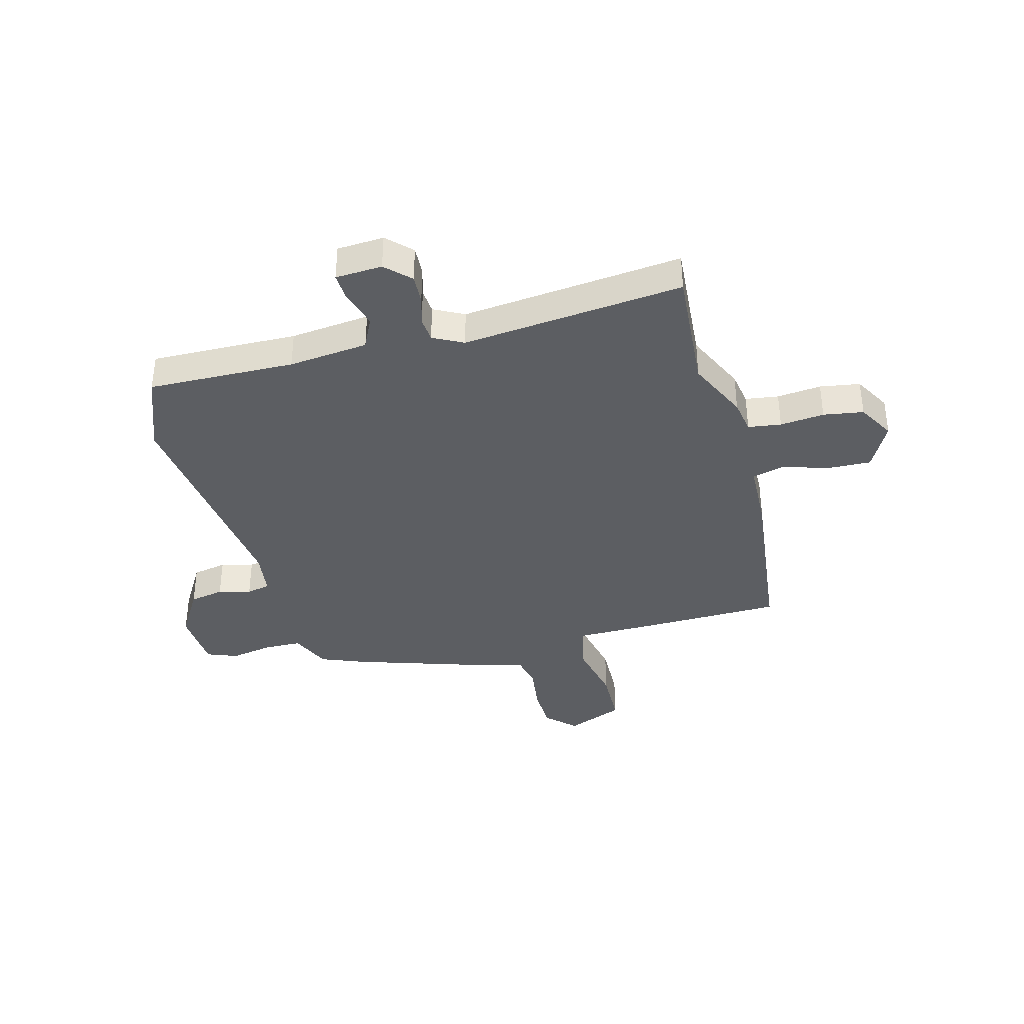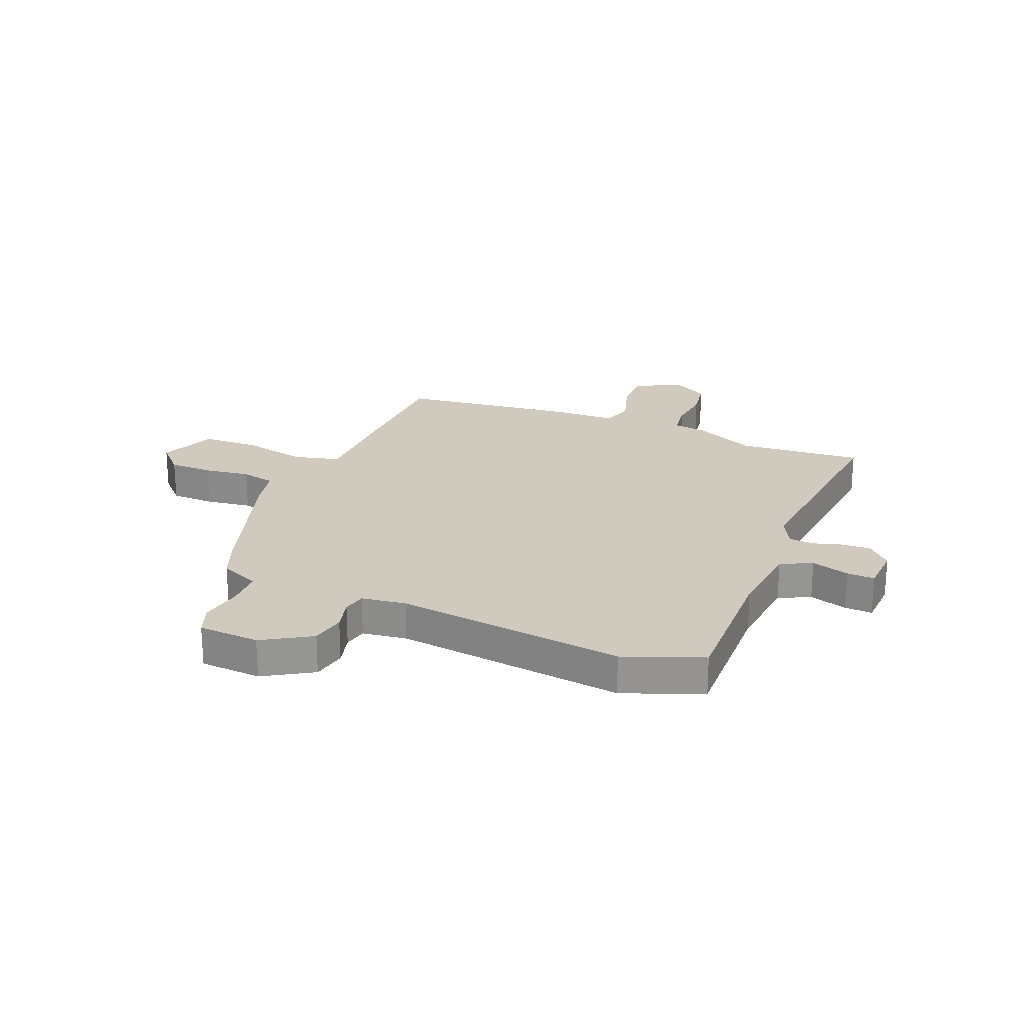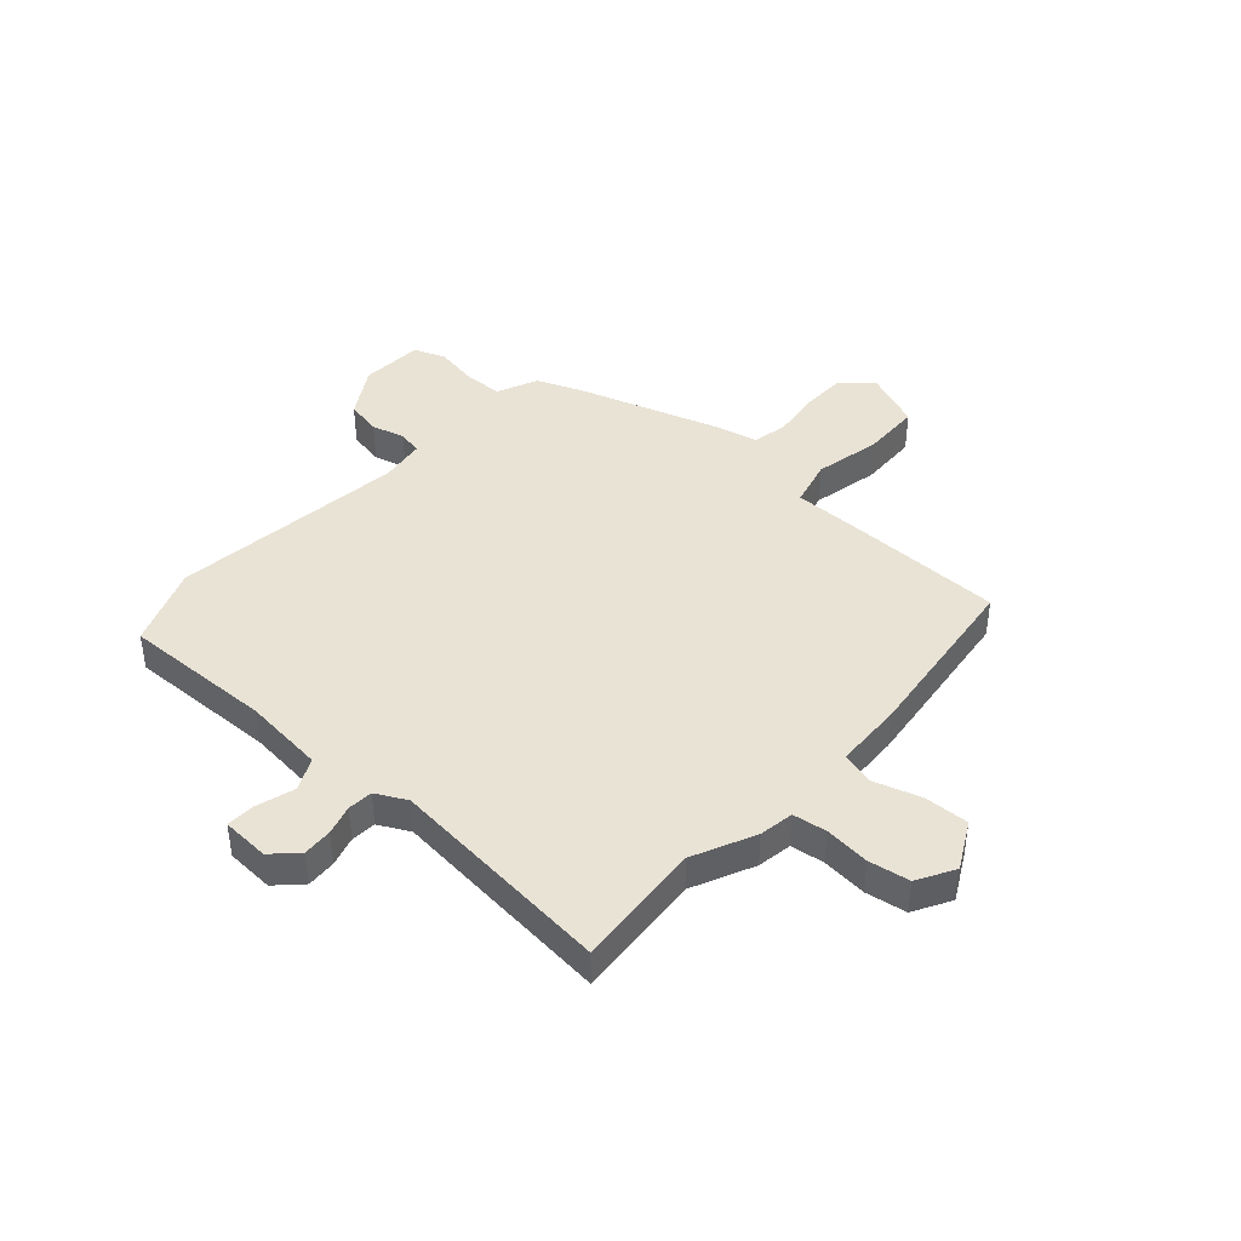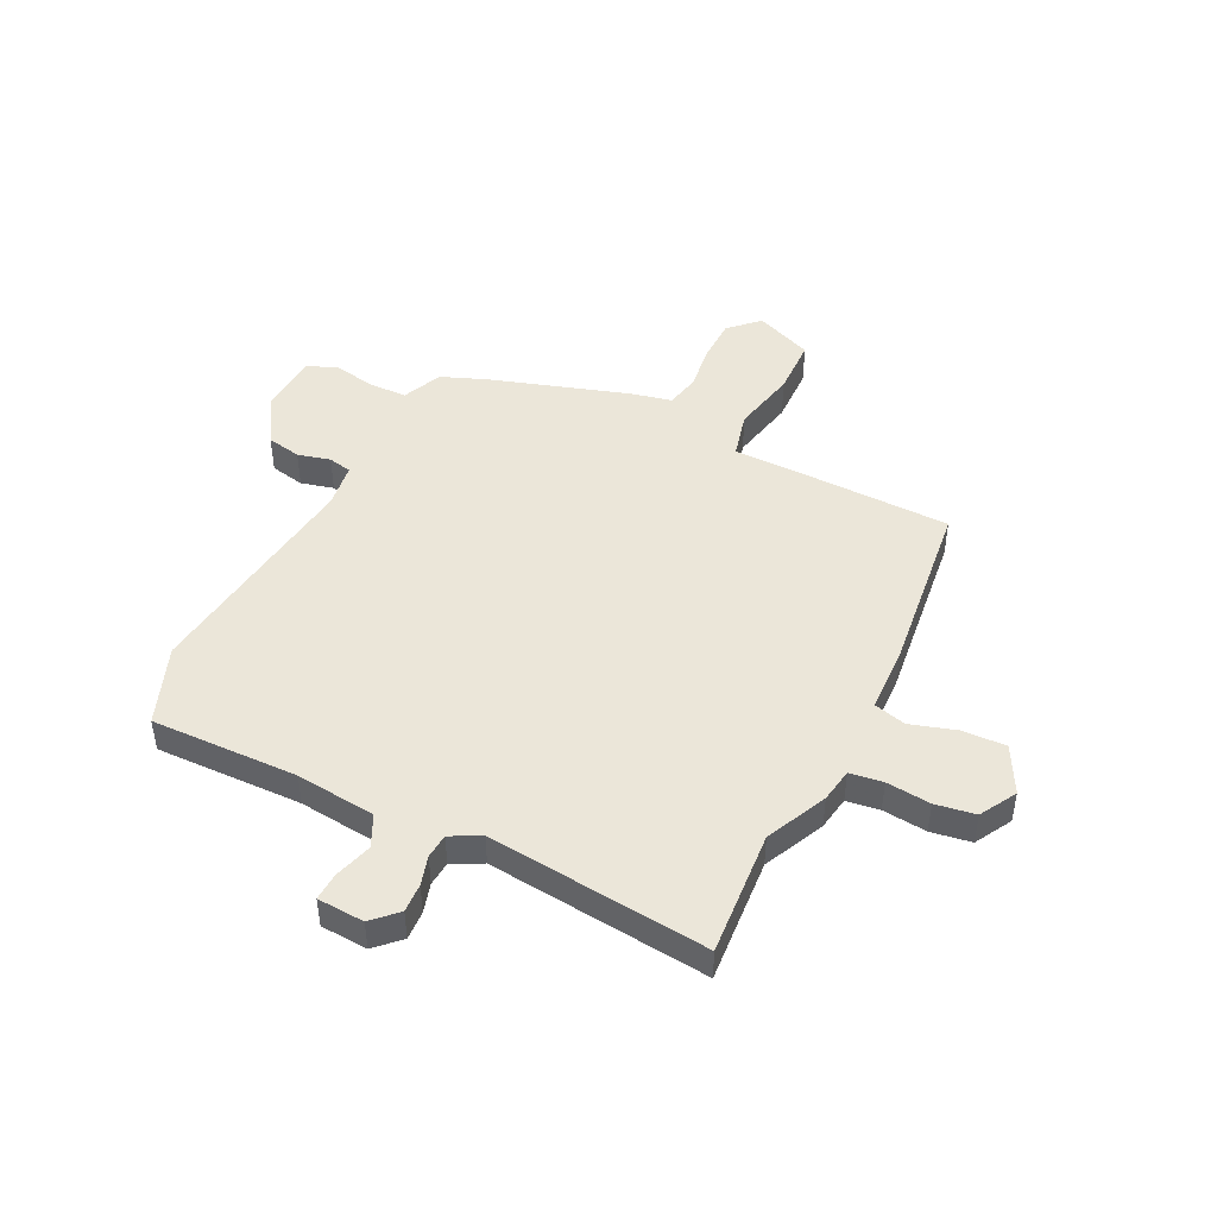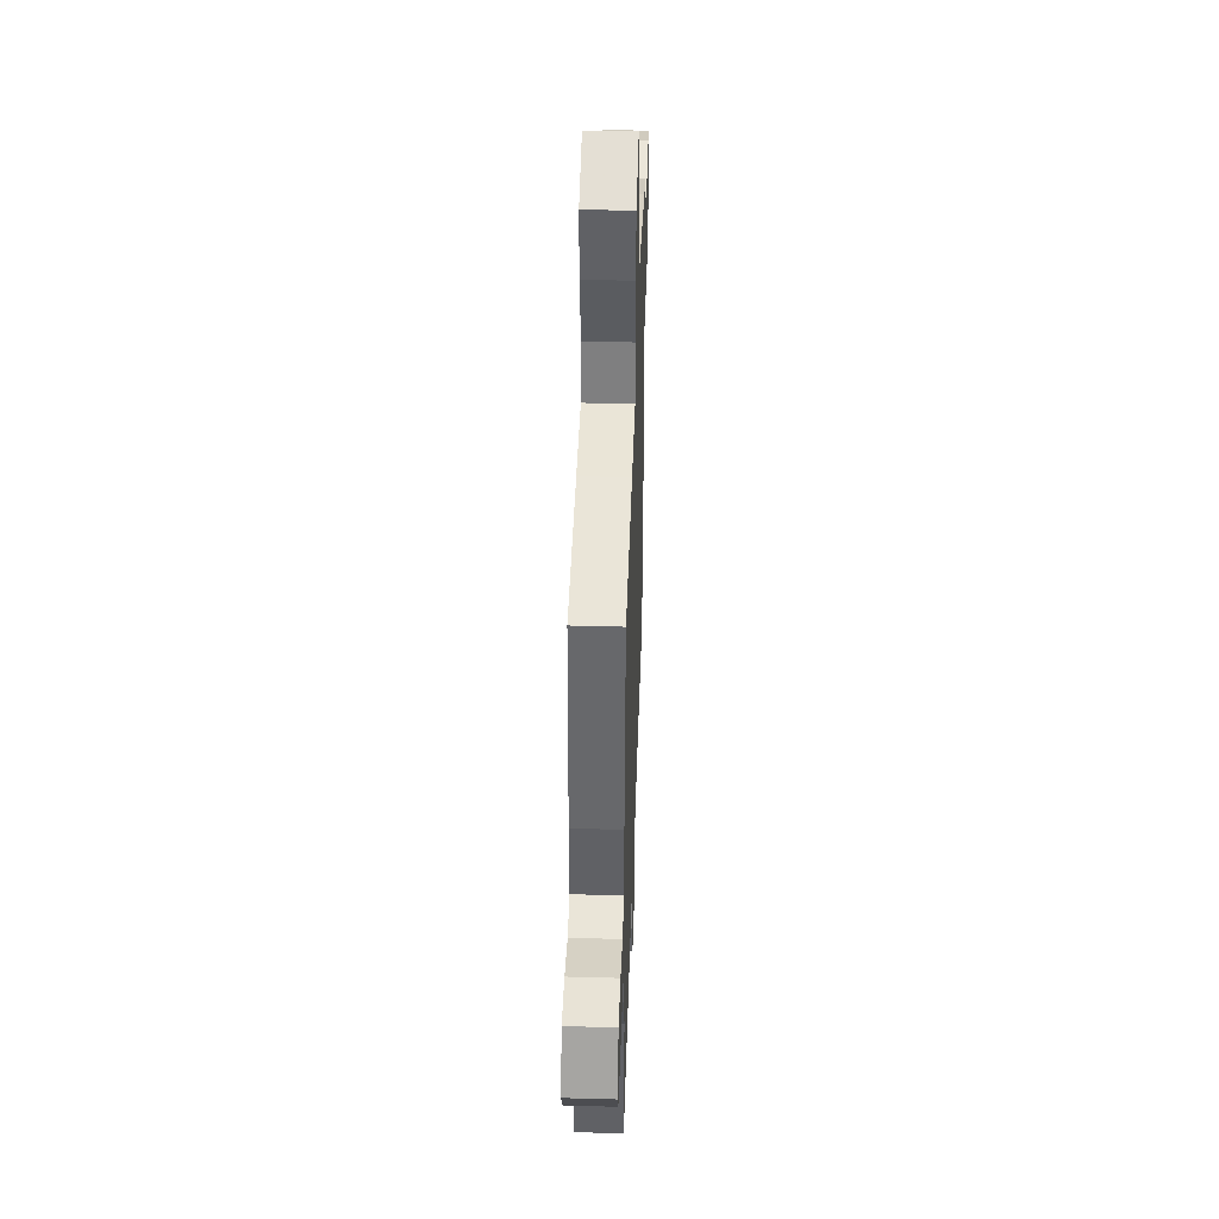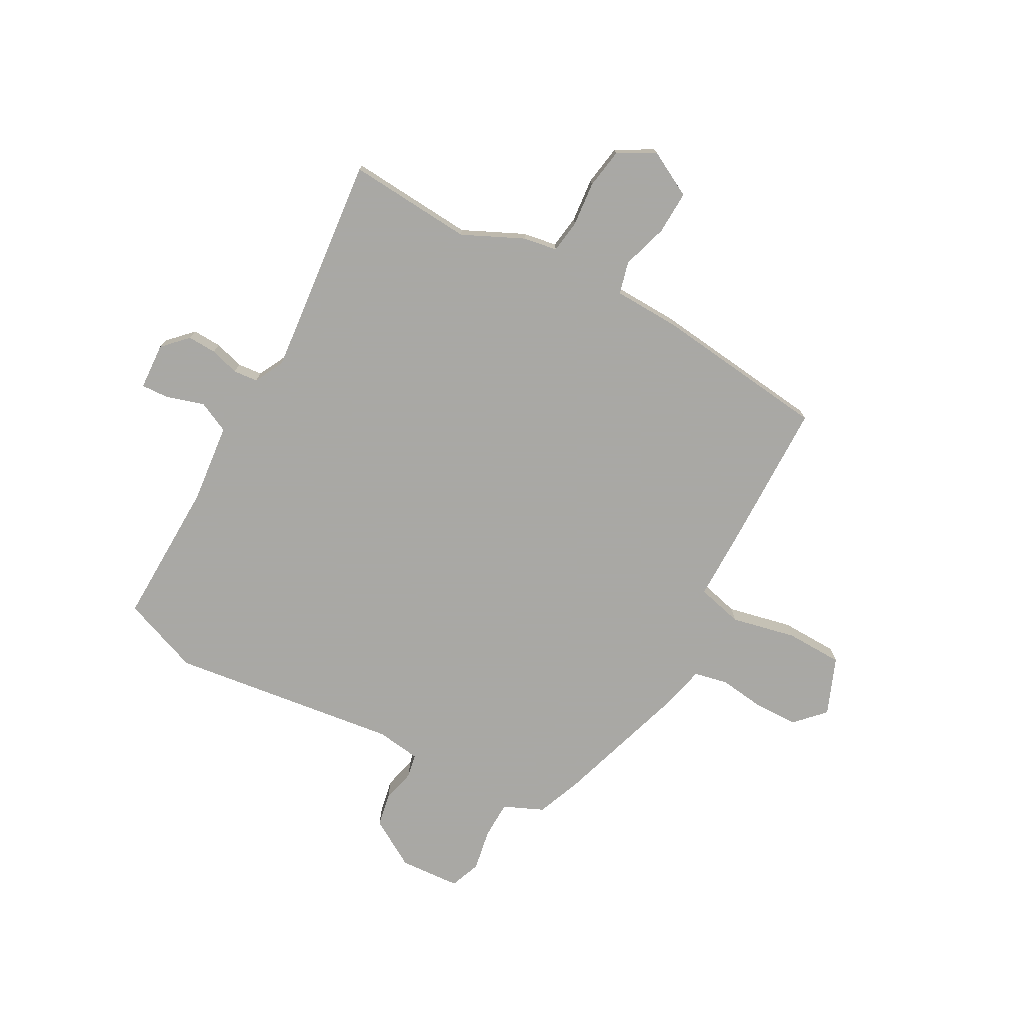
<metadata>
{"format":"obj","ext":"obj","renderer":"f3d","projection":"perspective","resolution":1024,"background":"white","views":[{"elev":-37.8,"azim":-166.6,"up":"+Y"},{"elev":23.0,"azim":110.7,"up":"+Y"},{"elev":42.3,"azim":-139.8,"up":"+Y"},{"elev":46.7,"azim":-155.2,"up":"+Y"},{"elev":42.6,"azim":-88.1,"up":"+Z"},{"elev":-75.0,"azim":-120.1,"up":"+Y"}]}
</metadata>
<code>
v 0.546 0.07 -0.368
v 0.495 0.07 -0.513
v 0.225 0.07 -0.513
v 0.079 0.07 -0.532
v 0.053 0.07 -0.59
v 0.076 0.07 -0.659
v 0.08 0.07 -0.71
v -0.006 0.07 -0.717
v -0.051 0.07 -0.675
v -0.05 0.07 -0.622
v -0.036 0.07 -0.568
v -0.041 0.07 -0.523
v -0.097 0.07 -0.496
v -0.502 0.07 -0.547
v -0.491 0.07 -0.317
v -0.546 0.07 -0.207
v -0.558 0.07 -0.145
v -0.619 0.07 -0.138
v -0.7 0.07 -0.148
v -0.774 0.07 -0.138
v -0.814 0.07 -0.072
v -0.771 0.07 0.014
v -0.691 0.07 0.013
v -0.606 0.07 -0.011
v -0.547 0.07 0.006
v -0.546 0.07 0.128
v -0.517 0.07 0.449
v -0.254 0.07 0.46
v -0.112 0.07 0.464
v -0.093 0.07 0.549
v -0.122 0.07 0.667
v -0.122 0.07 0.772
v -0.018 0.07 0.817
v 0.036 0.07 0.768
v 0.04 0.07 0.688
v 0.031 0.07 0.603
v 0.046 0.07 0.541
v 0.121 0.07 0.526
v 0.375 0.07 0.452
v 0.46 0.07 0.421
v 0.494 0.07 0.349
v 0.563 0.07 0.349
v 0.64 0.07 0.365
v 0.697 0.07 0.345
v 0.707 0.07 0.233
v 0.656 0.07 0.143
v 0.593 0.07 0.129
v 0.533 0.07 0.143
v 0.49 0.07 0.133
v 0.481 0.07 0.051
v 0.546 0 -0.368
v 0.495 0 -0.513
v 0.225 0 -0.513
v 0.079 0 -0.532
v 0.053 0 -0.59
v 0.076 0 -0.659
v 0.08 0 -0.71
v -0.006 0 -0.717
v -0.051 0 -0.675
v -0.05 0 -0.622
v -0.036 0 -0.568
v -0.041 0 -0.523
v -0.097 0 -0.496
v -0.502 0 -0.547
v -0.491 0 -0.317
v -0.546 0 -0.207
v -0.558 0 -0.145
v -0.619 0 -0.138
v -0.7 0 -0.148
v -0.774 0 -0.138
v -0.814 0 -0.072
v -0.771 0 0.014
v -0.691 0 0.013
v -0.606 0 -0.011
v -0.547 0 0.006
v -0.546 0 0.128
v -0.517 0 0.449
v -0.254 0 0.46
v -0.112 0 0.464
v -0.093 0 0.549
v -0.122 0 0.667
v -0.122 0 0.772
v -0.018 0 0.817
v 0.036 0 0.768
v 0.04 0 0.688
v 0.031 0 0.603
v 0.046 0 0.541
v 0.121 0 0.526
v 0.375 0 0.452
v 0.46 0 0.421
v 0.494 0 0.349
v 0.563 0 0.349
v 0.64 0 0.365
v 0.697 0 0.345
v 0.707 0 0.233
v 0.656 0 0.143
v 0.593 0 0.129
v 0.533 0 0.143
v 0.49 0 0.133
v 0.481 0 0.051
f 45 46 47 48
f 45 48 49
f 42 43 44 45
f 41 42 45 49
f 40 41 49 50
f 37 38 39 40
f 33 34 35 36
f 31 32 33 36
f 30 31 36 37
f 29 30 37 40
f 25 26 27 28
f 25 28 29 40
f 21 22 23 24
f 21 24 25
f 18 19 20 21
f 17 18 21 25
f 15 16 17 25
f 13 14 15
f 13 15 25 40
f 8 9 10 11
f 8 11 12
f 5 6 7 8
f 4 5 8 12
f 3 4 12 13
f 50 1 2 3
f 3 13 40 50
f 98 97 96 95
f 99 98 95
f 95 94 93 92
f 99 95 92 91
f 100 99 91 90
f 90 89 88 87
f 86 85 84 83
f 86 83 82 81
f 87 86 81 80
f 90 87 80 79
f 78 77 76 75
f 90 79 78 75
f 74 73 72 71
f 75 74 71
f 71 70 69 68
f 75 71 68 67
f 75 67 66 65
f 65 64 63
f 90 75 65 63
f 61 60 59 58
f 62 61 58
f 58 57 56 55
f 62 58 55 54
f 63 62 54 53
f 53 52 51 100
f 100 90 63 53
f 1 51 52 2
f 2 52 53 3
f 3 53 54 4
f 4 54 55 5
f 5 55 56 6
f 6 56 57 7
f 7 57 58 8
f 8 58 59 9
f 9 59 60 10
f 10 60 61 11
f 11 61 62 12
f 12 62 63 13
f 13 63 64 14
f 14 64 65 15
f 15 65 66 16
f 16 66 67 17
f 17 67 68 18
f 18 68 69 19
f 19 69 70 20
f 20 70 71 21
f 21 71 72 22
f 22 72 73 23
f 23 73 74 24
f 24 74 75 25
f 25 75 76 26
f 26 76 77 27
f 27 77 78 28
f 28 78 79 29
f 29 79 80 30
f 30 80 81 31
f 31 81 82 32
f 32 82 83 33
f 33 83 84 34
f 34 84 85 35
f 35 85 86 36
f 36 86 87 37
f 37 87 88 38
f 38 88 89 39
f 39 89 90 40
f 40 90 91 41
f 41 91 92 42
f 42 92 93 43
f 43 93 94 44
f 44 94 95 45
f 45 95 96 46
f 46 96 97 47
f 47 97 98 48
f 48 98 99 49
f 49 99 100 50
f 50 100 51 1

</code>
